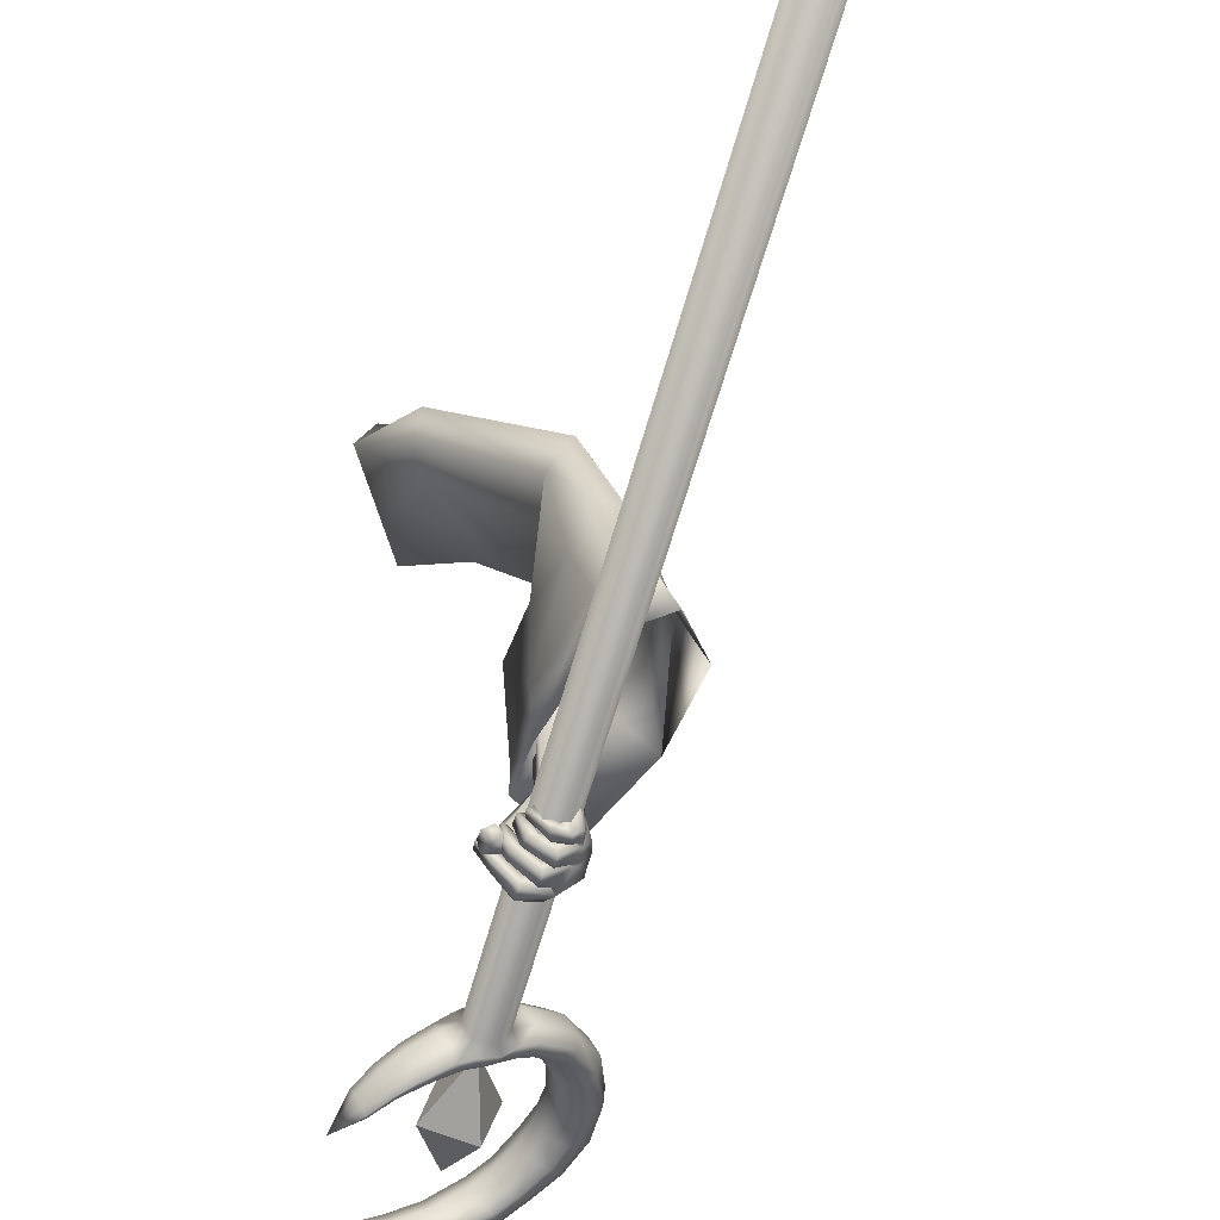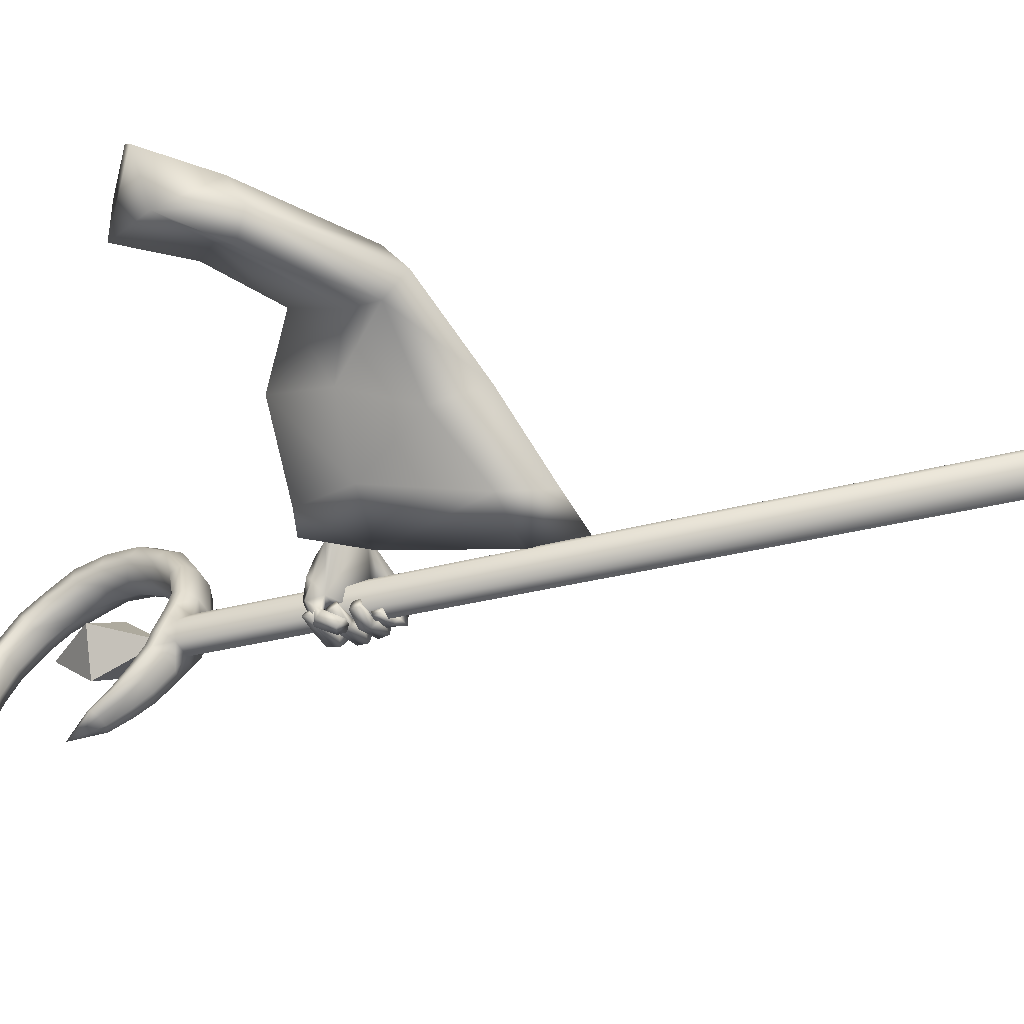
<metadata>
{"format":"obj","ext":"obj","renderer":"f3d","projection":"perspective","resolution":1024,"background":"white","views":[{"elev":-27.9,"azim":-17.0,"up":"+Z"},{"elev":21.6,"azim":-61.9,"up":"+Z"}]}
</metadata>
<code>
o LowPoly_Warlock.000_Plane.005
v 0.2861 0.4915 -0.05284
v 0.2087 0.2496 -0.05885
v 0.1574 0.3416 -0.01206
v 0.1995 0.398 0.05657
v 0.3112 0.4859 0.01942
v 0.2501 0.4773 -0.09837
v 0.3643 0.2274 -0.3733
v 0.3686 0.2553 -0.268
v 0.3686 0.2739 -0.392
v 0.3667 0.2822 -0.278
v 0.3637 0.208 -0.503
v 0.3957 0.2329 -0.5285
v 0.4294 0.2237 -0.3876
v 0.4283 0.2537 -0.2929
v 0.3993 0.1777 -0.5098
v 0.4216 0.2642 -0.3945
v 0.4232 0.2759 -0.2971
v 0.4086 0.2117 -0.4937
v 0.3688 0.1764 -0.6315
v 0.3977 0.2051 -0.6295
v 0.3557 0.1017 -0.5774
v 0.3766 0.09921 -0.5743
v 0.3952 0.1245 -0.5904
v 0.3569 0.103 -0.6014
v 0.3697 0.09774 -0.6163
v 0.3429 0.1089 -0.5937
v 0.3468 0.1077 -0.6089
v 0.3302 0.1134 -0.5775
v 0.3191 0.1145 -0.5852
v 0.3897 0.118 -0.5871
v 0.3566 0.1223 -0.598
v 0.3728 0.1136 -0.6212
v 0.3512 0.1208 -0.6175
v 0.3227 0.1256 -0.5895
v 0.3686 0.106 -0.5945
v 0.3642 0.1245 -0.6078
v 0.3464 0.1299 -0.6022
v 0.3273 0.1305 -0.5858
v 0.3856 0.1057 -0.6051
v 0.3897 0.1221 -0.6098
v 0.3663 0.125 -0.6054
v 0.3915 0.1315 -0.6138
v 0.3658 0.1351 -0.6002
v 0.3608 0.1218 -0.6316
v 0.3561 0.1297 -0.6086
v 0.3269 0.1299 -0.6095
v 0.3384 0.1341 -0.594
v 0.3167 0.1412 -0.577
v 0.3313 0.1497 -0.5719
v 0.3234 0.1477 -0.6142
v 0.3164 0.1585 -0.5841
v 0.3354 0.1522 -0.6073
v 0.3279 0.1606 -0.5784
v 0.3595 0.1387 -0.6407
v 0.3533 0.1487 -0.6214
v 0.3951 0.1467 -0.6255
v 0.3667 0.1582 -0.6105
v 0.3873 0.1552 -0.6279
v 0.3695 0.1637 -0.6087
v 0.3501 0.1482 -0.6454
v 0.3503 0.1583 -0.6205
v 0.3146 0.1558 -0.6098
v 0.3346 0.1639 -0.6063
v 0.3083 0.1702 -0.5767
v 0.3187 0.1794 -0.5772
v 0.3288 0.1806 -0.6198
v 0.314 0.192 -0.587
v 0.314 0.1724 -0.6229
v 0.2986 0.1866 -0.59
v 0.3504 0.1676 -0.6531
v 0.3434 0.1742 -0.631
v 0.3643 0.185 -0.6244
v 0.3824 0.1806 -0.6439
v 0.3593 0.1899 -0.6227
v 0.3764 0.1877 -0.6521
v 0.3354 0.1877 -0.6293
v 0.3315 0.182 -0.6504
v 0.3162 0.193 -0.6064
v 0.3015 0.1873 -0.6181
v 0.2996 0.2008 -0.584
v 0.284 0.196 -0.5904
v 0.313 0.2129 -0.6132
v 0.2986 0.216 -0.5928
v 0.3045 0.2121 -0.6203
v 0.286 0.2146 -0.5942
v 0.3327 0.2099 -0.636
v 0.3327 0.2061 -0.6558
v 0.3647 0.2163 -0.6358
v 0.37 0.2157 -0.6484
v 0.4096 0.1548 -0.6065
v 0.4056 0.1424 -0.6003
v 0.4101 0.1811 -0.6193
v 0.4115 0.1908 -0.624
v 0.387 0.2046 -0.6318
v 0.3684 0.1697 -0.6252
v 0.3656 0.156 -0.6153
v 0.364 0.1483 -0.611
v 0.3579 0.2182 -0.5092
v 0.3985 0.2259 -0.5647
v 0.3167 0.1961 -0.5707
v 0.3932 0.2156 -0.6006
v 0.3589 0.2371 -0.539
v 0.3203 0.2187 -0.5556
v 0.3012 0.1954 -0.585
v 0.3029 0.2196 -0.5785
v 0.2932 0.185 -0.581
v 0.2843 0.1916 -0.5919
v 0.2953 0.1519 -0.5882
v 0.2796 0.1564 -0.5962
v 0.3432 0.1959 -0.6002
v 0.3244 0.1979 -0.5954
v 0.3137 0.1811 -0.5942
v 0.29 0.1975 -0.6079
v 0.3045 0.1512 -0.5995
v 0.2928 0.1637 -0.6136
v 0.3112 0.1837 -0.6102
v 0.3023 0.1539 -0.6115
v 0.3135 0.2299 -0.5856
v 0.3194 0.1961 -0.599
v 0.3303 0.22 -0.5962
v 0.3547 0.2213 -0.5994
v 0.3227 0.2288 -0.553
v 0.3882 0.2292 -0.508
v 0.4636 0.1531 -0.2673
v 0.4757 0.1035 -0.5025
v 0.4729 0.1161 -0.4332
v 0.4141 -0.1631 -0.4586
v 0.3893 -0.1233 -0.3834
v 0.4021 -0.0168 -0.2604
v 0.2181 0.238 -0.007851
v 0.3674 0.08678 -0.109
v 0.3899 0.2813 -0.5256
v 0.3983 0.3099 -0.2999
v 0.3901 0.2797 -0.4787
v 0.4367 0.3125 -0.1701
v 0.3568 0.4192 -0.08923
v 0.3302 0.1227 -0.4963
v 0.3527 -0.08887 -0.4616
v 0.4739 -0.08274 -0.4772
v 0.4361 0.2518 -0.5348
v 0.3371 0.2499 -0.5047
v 0.3485 -0.04777 -0.3871
v 0.3517 0.05553 -0.2871
v 0.3375 0.1115 -0.1475
v 0.333 0.1545 -0.4077
v 0.4487 -0.04231 -0.3946
v 0.4416 0.2462 -0.4559
v 0.3403 0.2585 -0.4645
v 0.3427 0.19 -0.2803
v 0.3396 0.296 -0.3083
v 0.4494 0.06565 -0.2522
v 0.4654 0.2545 -0.2892
v 0.4094 0.1533 -0.09757
v 0.3619 0.1835 -0.1767
v 0.3981 0.2945 -0.2024
v 0.4478 0.2868 -0.109
v 0.3228 0.382 -0.1297
v 0.2374 0.3005 -0.06981
v 0.2794 0.3067 0.008087
v 0.3704 0.4063 -0.01633
v 0.4397 0.1404 -0.2606
v 0.4603 0.1155 -0.3783
v 0.3997 -0.05812 -0.3422
v 0.4044 0.04286 -0.2567
v 0.4206 0.2278 -0.2792
v 0.4002 0.2341 -0.4113
v 0.3701 -0.003351 -0.3449
v 0.3755 0.08441 -0.2721
v 0.3589 0.1433 -0.3598
v 0.4428 0.00061 -0.3503
v 0.4376 0.2098 -0.3948
v 0.3642 0.2187 -0.401
v 0.37 0.1618 -0.2683
v 0.3866 0.2239 -0.2846
v 0.4316 0.09021 -0.252
v 0.4408 0.1987 -0.2732
v 0.3008 -0.9376 -0.1277
v 0.3316 -0.94 -0.1305
v 0.344 -0.9508 -0.1568
v 0.3256 -0.9593 -0.1803
v 0.2948 -0.9569 -0.1775
v 0.2824 -0.9461 -0.1512
v 0.3578 0.4685 -0.6799
v 0.3887 0.4662 -0.6827
v 0.4011 0.4554 -0.709
v 0.3827 0.4469 -0.7325
v 0.3519 0.4492 -0.7297
v 0.3394 0.46 -0.7035
v 0.4184 0.4719 -0.671
v 0.4308 0.4611 -0.6973
v 0.4821 0.5142 -0.6584
v 0.4945 0.5033 -0.6847
v 0.5312 0.5741 -0.6604
v 0.5432 0.5635 -0.6859
v 0.556 0.6378 -0.6744
v 0.5684 0.627 -0.7007
v 0.5552 0.7068 -0.7032
v 0.5676 0.696 -0.7295
v 0.5355 0.7606 -0.7346
v 0.548 0.7497 -0.7609
v 0.5045 0.7932 -0.7643
v 0.5159 0.7833 -0.7883
v 0.462 0.8184 -0.7951
v 0.4732 0.8087 -0.8186
v 0.4037 0.828 -0.8278
v 0.414 0.819 -0.8495
v 0.3521 0.8187 -0.8496
v 0.3615 0.8105 -0.8696
v 0.296 0.7895 -0.8671
v 0.3033 0.7831 -0.8826
v 0.258 0.5134 -0.7692
v 0.205 0.5596 -0.8262
v 0.3286 0.4981 -0.7263
v 0.3933 0.5059 -0.6969
v 0.4512 0.5434 -0.685
v 0.4828 0.5977 -0.6929
v 0.4986 0.6993 -0.7268
v 0.4617 0.764 -0.7725
v 0.3892 0.797 -0.8219
v 0.3053 0.7804 -0.8589
v 0.2648 0.7463 -0.8748
v 0.3126 0.774 -0.8745
v 0.3994 0.7881 -0.8436
v 0.473 0.7541 -0.7965
v 0.511 0.6884 -0.7531
v 0.4949 0.5872 -0.7185
v 0.4637 0.5325 -0.7113
v 0.4057 0.4951 -0.7232
v 0.3396 0.4885 -0.7496
v 0.3258 0.4524 -0.7412
v 0.3148 0.462 -0.718
v 0.2883 0.4658 -0.7633
v 0.2781 0.4747 -0.7417
v 0.2605 0.4849 -0.7822
v 0.2517 0.4926 -0.7636
v 0.235 0.5115 -0.8027
v 0.2278 0.5177 -0.7876
v 0.2668 0.5057 -0.7878
v 0.4104 0.4556 -0.7312
v 0.3612 0.4502 -0.7523
v 0.4402 0.462 -0.7198
v 0.4986 0.5019 -0.7087
v 0.5375 0.5618 -0.7137
v 0.5649 0.6234 -0.728
v 0.5666 0.6867 -0.7527
v 0.5444 0.7343 -0.7825
v 0.5127 0.7684 -0.8078
v 0.4776 0.7945 -0.8344
v 0.4182 0.8058 -0.864
v 0.3651 0.7966 -0.8822
v 0.311 0.7761 -0.8918
v 0.3156 0.7717 -0.8878
v 0.41 0.7883 -0.8607
v 0.4926 0.7547 -0.8117
v 0.54 0.6832 -0.7638
v 0.5181 0.5737 -0.7277
v 0.485 0.5173 -0.7214
v 0.4142 0.4738 -0.737
v 0.347 0.4687 -0.7614
v 0.3341 0.4533 -0.7612
v 0.296 0.4666 -0.7818
v 0.2672 0.4857 -0.7982
v 0.2403 0.5121 -0.8157
v 0.2727 0.4898 -0.7972
v 0.2299 0.5339 -0.7932
v 0.2371 0.5276 -0.8084
v 0.242 0.5157 -0.8164
v 0.2946 0.5022 -0.7452
v 0.3049 0.4933 -0.7668
v 0.3118 0.4749 -0.7778
v 0.3884 0.4505 -0.7472
v 0.3466 0.5001 -0.7166
v 0.3591 0.4893 -0.7428
v 0.3675 0.4674 -0.7564
v 0.3666 0.5026 -0.7082
v 0.379 0.4918 -0.7345
v 0.3874 0.4701 -0.7481
v 0.4152 0.5141 -0.69
v 0.4276 0.5033 -0.7162
v 0.4361 0.4828 -0.7303
v 0.5006 0.6537 -0.7071
v 0.513 0.6429 -0.7334
v 0.5367 0.6308 -0.7438
v 0.4874 0.7304 -0.7448
v 0.4998 0.7195 -0.7711
v 0.5236 0.7159 -0.785
v 0.4392 0.7825 -0.7916
v 0.4504 0.7728 -0.8151
v 0.4662 0.7717 -0.8304
v 0.3402 0.7932 -0.8447
v 0.3496 0.7849 -0.8646
v 0.3606 0.7854 -0.8798
v 0.3808 0.4854 -0.6673
v 0.3323 0.4793 -0.6877
v 0.4083 0.4923 -0.6572
v 0.4636 0.5309 -0.6469
v 0.5068 0.5882 -0.6514
v 0.5302 0.6506 -0.6648
v 0.5306 0.7127 -0.6902
v 0.5145 0.7611 -0.7177
v 0.4845 0.7925 -0.7488
v 0.4485 0.8172 -0.7768
v 0.3927 0.8274 -0.8103
v 0.3424 0.819 -0.8337
v 0.2928 0.792 -0.8536
v 0.2499 0.5138 -0.754
v 0.3167 0.4954 -0.7069
v 0.3828 0.5027 -0.6735
v 0.4513 0.5426 -0.6576
v 0.4894 0.5992 -0.6642
v 0.5048 0.7093 -0.701
v 0.465 0.7793 -0.7525
v 0.385 0.8108 -0.8072
v 0.2976 0.7873 -0.8494
v 0.3105 0.4789 -0.7031
v 0.2752 0.489 -0.7267
v 0.2468 0.5035 -0.7512
v 0.2232 0.5271 -0.7781
v 0.224 0.5337 -0.7804
v 0.2824 0.501 -0.7282
v 0.3355 0.4969 -0.6934
v 0.3568 0.4979 -0.6824
v 0.407 0.5098 -0.665
v 0.508 0.6569 -0.6779
v 0.4901 0.7458 -0.7229
v 0.4363 0.7981 -0.775
v 0.3359 0.8051 -0.831
v 0.3559 0.4807 -0.6737
v 0.354 0.6247 -0.7151
v 0.3998 0.5847 -0.8121
v 0.3219 0.5972 -0.7883
v 0.3816 0.7047 -0.8044
v 0.3734 0.5036 -0.7254
v 0.4331 0.6111 -0.7415
f 332 331 329
f 333 334 329
f 334 333 330
f 331 332 330
f 332 334 330
f 333 331 330
f 334 332 329
f 331 333 329
f 7 10 9
f 9 98 11
f 11 13 7
f 7 14 8
f 9 18 123
f 9 17 16
f 18 13 15
f 16 14 13
f 110 97 100
f 11 98 100
f 15 30 18
f 18 91 123
f 15 21 22
f 35 25 39
f 24 27 25
f 26 29 27
f 39 32 40
f 32 27 33
f 27 34 33
f 35 36 24
f 24 37 26
f 26 38 28
f 37 34 38
f 28 34 29
f 33 36 32
f 31 35 21
f 30 39 40
f 22 35 39
f 41 32 36
f 41 42 40
f 41 31 43
f 42 45 44
f 45 46 44
f 47 48 46
f 48 50 46
f 47 53 49
f 51 52 50
f 49 51 48
f 52 45 55
f 46 54 44
f 50 55 54
f 42 54 56
f 43 55 45
f 57 54 55
f 57 58 56
f 58 61 60
f 61 62 60
f 63 64 62
f 63 67 65
f 67 68 69
f 69 62 64
f 60 68 70
f 68 71 70
f 63 71 66
f 61 72 71
f 58 70 73
f 72 70 71
f 72 75 73
f 74 77 75
f 76 79 77
f 78 81 79
f 78 83 80
f 79 85 84
f 84 83 82
f 80 85 81
f 76 82 78
f 77 84 87
f 84 86 87
f 74 86 76
f 75 87 89
f 87 88 89
f 40 23 30
f 91 42 56
f 90 56 58
f 92 58 73
f 93 73 75
f 75 20 93
f 94 89 88
f 94 74 19
f 72 19 74
f 59 95 72
f 57 96 59
f 97 43 31
f 65 69 64
f 121 101 94
f 101 20 94
f 98 103 100
f 99 98 12
f 100 105 104
f 104 107 106
f 106 109 108
f 119 100 104
f 104 112 111
f 108 112 106
f 107 115 109
f 115 116 117
f 117 112 114
f 115 114 109
f 105 113 107
f 113 120 116
f 116 111 112
f 104 111 119
f 119 111 110
f 120 110 111
f 94 110 121
f 118 103 122
f 103 102 122
f 98 99 102
f 120 122 121
f 93 20 99
f 93 123 92
f 92 123 90
f 90 123 91
f 23 18 30
f 7 8 10
f 11 7 9
f 9 12 98
f 11 15 13
f 7 13 14
f 123 12 9
f 9 16 18
f 9 10 17
f 18 16 13
f 16 17 14
f 21 15 31
f 11 100 15
f 110 19 95
f 110 95 96
f 15 100 97
f 97 31 15
f 110 96 97
f 15 22 30
f 18 23 91
f 35 24 25
f 24 26 27
f 26 28 29
f 39 25 32
f 32 25 27
f 27 29 34
f 35 41 36
f 24 36 37
f 26 37 38
f 37 33 34
f 28 38 34
f 33 37 36
f 31 41 35
f 30 22 39
f 22 21 35
f 41 40 32
f 41 43 42
f 42 43 45
f 45 47 46
f 47 49 48
f 48 51 50
f 47 52 53
f 51 53 52
f 49 53 51
f 52 47 45
f 46 50 54
f 50 52 55
f 42 44 54
f 43 57 55
f 57 56 54
f 57 59 58
f 58 59 61
f 61 63 62
f 63 65 64
f 63 66 67
f 67 66 68
f 69 68 62
f 60 62 68
f 68 66 71
f 63 61 71
f 61 59 72
f 58 60 70
f 72 73 70
f 72 74 75
f 74 76 77
f 76 78 79
f 78 80 81
f 78 82 83
f 79 81 85
f 84 85 83
f 80 83 85
f 76 86 82
f 77 79 84
f 84 82 86
f 74 88 86
f 75 77 87
f 87 86 88
f 40 42 23
f 91 23 42
f 90 91 56
f 92 90 58
f 93 92 73
f 75 89 20
f 94 20 89
f 94 88 74
f 72 95 19
f 59 96 95
f 57 97 96
f 97 57 43
f 65 67 69
f 101 99 20
f 98 102 103
f 100 103 105
f 104 105 107
f 106 107 109
f 119 110 100
f 104 106 112
f 108 114 112
f 107 113 115
f 115 113 116
f 117 116 112
f 108 109 114
f 115 117 114
f 105 118 113
f 113 118 120
f 116 120 111
f 120 121 110
f 94 19 110
f 118 105 103
f 101 121 99
f 120 118 122
f 122 102 121
f 99 121 102
f 99 12 123
f 123 93 99
f 126 152 124
f 125 147 126
f 144 130 2
f 144 129 131
f 142 129 143
f 138 128 142
f 160 1 5
f 156 136 160
f 152 135 156
f 147 133 152
f 140 134 147
f 148 137 145
f 137 142 145
f 128 139 146
f 146 125 126
f 134 141 148
f 3 158 2
f 154 2 158
f 149 144 154
f 145 143 149
f 150 145 149
f 129 146 151
f 151 126 124
f 134 150 133
f 131 151 153
f 155 149 154
f 133 155 135
f 151 124 153
f 130 153 159
f 155 158 157
f 159 156 160
f 135 157 136
f 6 158 3
f 136 6 1
f 3 159 4
f 159 5 4
f 162 176 171
f 125 171 140
f 164 167 168
f 163 138 167
f 165 171 176
f 166 140 171
f 172 137 141
f 167 137 169
f 163 139 127
f 170 125 139
f 166 141 132
f 168 169 173
f 174 169 172
f 164 170 163
f 175 162 170
f 174 166 165
f 168 173 161
f 3 2 130
f 1 6 4
f 126 147 152
f 125 140 147
f 144 131 130
f 144 143 129
f 142 128 129
f 138 127 128
f 160 136 1
f 156 135 136
f 152 133 135
f 147 134 133
f 140 132 134
f 148 141 137
f 137 138 142
f 128 127 139
f 146 139 125
f 134 132 141
f 154 144 2
f 149 143 144
f 145 142 143
f 150 148 145
f 129 128 146
f 151 146 126
f 134 148 150
f 131 129 151
f 155 150 149
f 133 150 155
f 156 153 124
f 124 152 156
f 130 131 153
f 155 154 158
f 159 153 156
f 135 155 157
f 6 157 158
f 136 157 6
f 3 130 159
f 159 160 5
f 162 161 176
f 125 162 171
f 164 163 167
f 163 127 138
f 165 166 171
f 166 132 140
f 172 169 137
f 167 138 137
f 163 170 139
f 170 162 125
f 166 172 141
f 168 167 169
f 174 173 169
f 164 175 170
f 175 161 162
f 174 172 166
f 165 176 174
f 161 175 168
f 164 168 175
f 173 174 176
f 176 161 173
f 3 4 6
f 5 1 4
f 177 181 179
f 182 183 188
f 180 187 186
f 178 185 184
f 181 188 187
f 180 185 179
f 177 184 183
f 179 178 177
f 177 182 181
f 181 180 179
f 182 177 183
f 180 181 187
f 178 179 185
f 181 182 188
f 180 186 185
f 177 178 184
f 185 187 184
f 183 184 187
f 185 186 187
f 187 188 183
f 185 189 184
f 189 192 191
f 191 194 193
f 194 195 193
f 196 197 195
f 198 199 197
f 199 202 201
f 202 203 201
f 203 206 205
f 205 208 207
f 207 210 209
f 188 230 187
f 231 232 230
f 233 234 232
f 235 236 234
f 236 237 212
f 287 223 288
f 278 227 279
f 285 218 224
f 222 220 221
f 276 214 228
f 282 217 225
f 290 222 291
f 266 211 238
f 269 213 229
f 215 226 227
f 209 210 221
f 210 250 251
f 273 259 229
f 221 252 222
f 232 260 230
f 196 243 244
f 269 264 238
f 206 248 249
f 221 210 251
f 292 223 291
f 236 212 263
f 192 241 242
f 289 224 288
f 202 246 247
f 266 267 212
f 286 225 285
f 234 261 232
f 198 244 245
f 208 249 250
f 283 226 282
f 187 260 240
f 192 243 194
f 256 227 226
f 204 247 248
f 280 228 279
f 236 262 234
f 190 239 241
f 200 245 246
f 238 267 266
f 212 265 266
f 263 212 267
f 263 264 262
f 229 270 269
f 238 268 269
f 261 264 270
f 260 270 259
f 186 240 271
f 186 239 185
f 277 273 276
f 229 272 273
f 258 276 228
f 273 275 276
f 240 259 274
f 271 274 277
f 239 277 258
f 257 279 227
f 214 279 228
f 241 258 280
f 242 280 257
f 243 257 256
f 255 282 225
f 226 281 282
f 244 256 283
f 245 283 255
f 254 285 224
f 217 285 225
f 246 255 286
f 247 286 254
f 253 288 223
f 224 287 288
f 248 254 289
f 249 289 253
f 252 291 222
f 219 291 223
f 250 253 292
f 251 292 252
f 252 221 251
f 197 298 195
f 212 319 265
f 231 316 233
f 189 293 184
f 207 303 205
f 199 299 197
f 319 211 265
f 233 317 235
f 214 323 278
f 268 307 213
f 191 295 189
f 207 305 304
f 217 325 284
f 275 308 214
f 219 327 290
f 307 272 213
f 201 300 199
f 278 309 215
f 237 317 318
f 215 310 216
f 306 268 211
f 191 297 296
f 281 311 217
f 209 221 305
f 212 237 318
f 321 275 272
f 203 301 201
f 284 312 218
f 287 313 219
f 195 297 193
f 188 315 231
f 290 314 220
f 216 324 281
f 205 302 203
f 218 326 287
f 220 314 221
f 183 294 188
f 183 293 328
f 212 318 319
f 318 306 319
f 320 317 316
f 320 315 307
f 294 307 315
f 294 322 321
f 322 293 308
f 295 308 293
f 296 323 295
f 297 309 296
f 298 310 297
f 299 324 298
f 300 311 299
f 301 325 300
f 302 312 301
f 303 326 302
f 304 313 303
f 305 327 304
f 314 305 221
f 185 190 189
f 189 190 192
f 191 192 194
f 194 196 195
f 196 198 197
f 198 200 199
f 199 200 202
f 202 204 203
f 203 204 206
f 205 206 208
f 207 208 210
f 188 231 230
f 231 233 232
f 233 235 234
f 235 237 236
f 287 219 223
f 278 215 227
f 285 284 218
f 276 275 214
f 282 281 217
f 290 220 222
f 266 265 211
f 269 268 213
f 215 216 226
f 210 208 250
f 273 274 259
f 232 261 260
f 196 194 243
f 269 270 264
f 206 204 248
f 292 253 223
f 192 190 241
f 289 254 224
f 202 200 246
f 286 255 225
f 234 262 261
f 198 196 244
f 208 206 249
f 283 256 226
f 187 230 260
f 192 242 243
f 256 257 227
f 204 202 247
f 280 258 228
f 236 263 262
f 190 185 239
f 200 198 245
f 238 264 267
f 263 267 264
f 229 259 270
f 238 211 268
f 261 262 264
f 260 261 270
f 186 187 240
f 186 271 239
f 277 274 273
f 229 213 272
f 258 277 276
f 273 272 275
f 240 260 259
f 271 240 274
f 239 271 277
f 257 280 279
f 214 278 279
f 241 239 258
f 242 241 280
f 243 242 257
f 255 283 282
f 226 216 281
f 244 243 256
f 245 244 283
f 254 286 285
f 217 284 285
f 246 245 255
f 247 246 286
f 253 289 288
f 224 218 287
f 248 247 254
f 249 248 289
f 252 292 291
f 219 290 291
f 250 249 253
f 251 250 292
f 197 299 298
f 231 315 316
f 189 295 293
f 207 304 303
f 199 300 299
f 319 306 211
f 233 316 317
f 214 308 323
f 268 320 307
f 191 296 295
f 207 209 305
f 217 311 325
f 275 322 308
f 219 313 327
f 307 321 272
f 201 301 300
f 278 323 309
f 237 235 317
f 215 309 310
f 306 320 268
f 191 193 297
f 281 324 311
f 321 322 275
f 203 302 301
f 284 325 312
f 287 326 313
f 195 298 297
f 188 294 315
f 290 327 314
f 216 310 324
f 205 303 302
f 218 312 326
f 183 328 294
f 183 184 293
f 318 317 306
f 320 306 317
f 320 316 315
f 294 321 307
f 294 328 322
f 322 328 293
f 295 323 308
f 296 309 323
f 297 310 309
f 298 324 310
f 299 311 324
f 300 325 311
f 301 312 325
f 302 326 312
f 303 313 326
f 304 327 313
f 305 314 327

</code>
